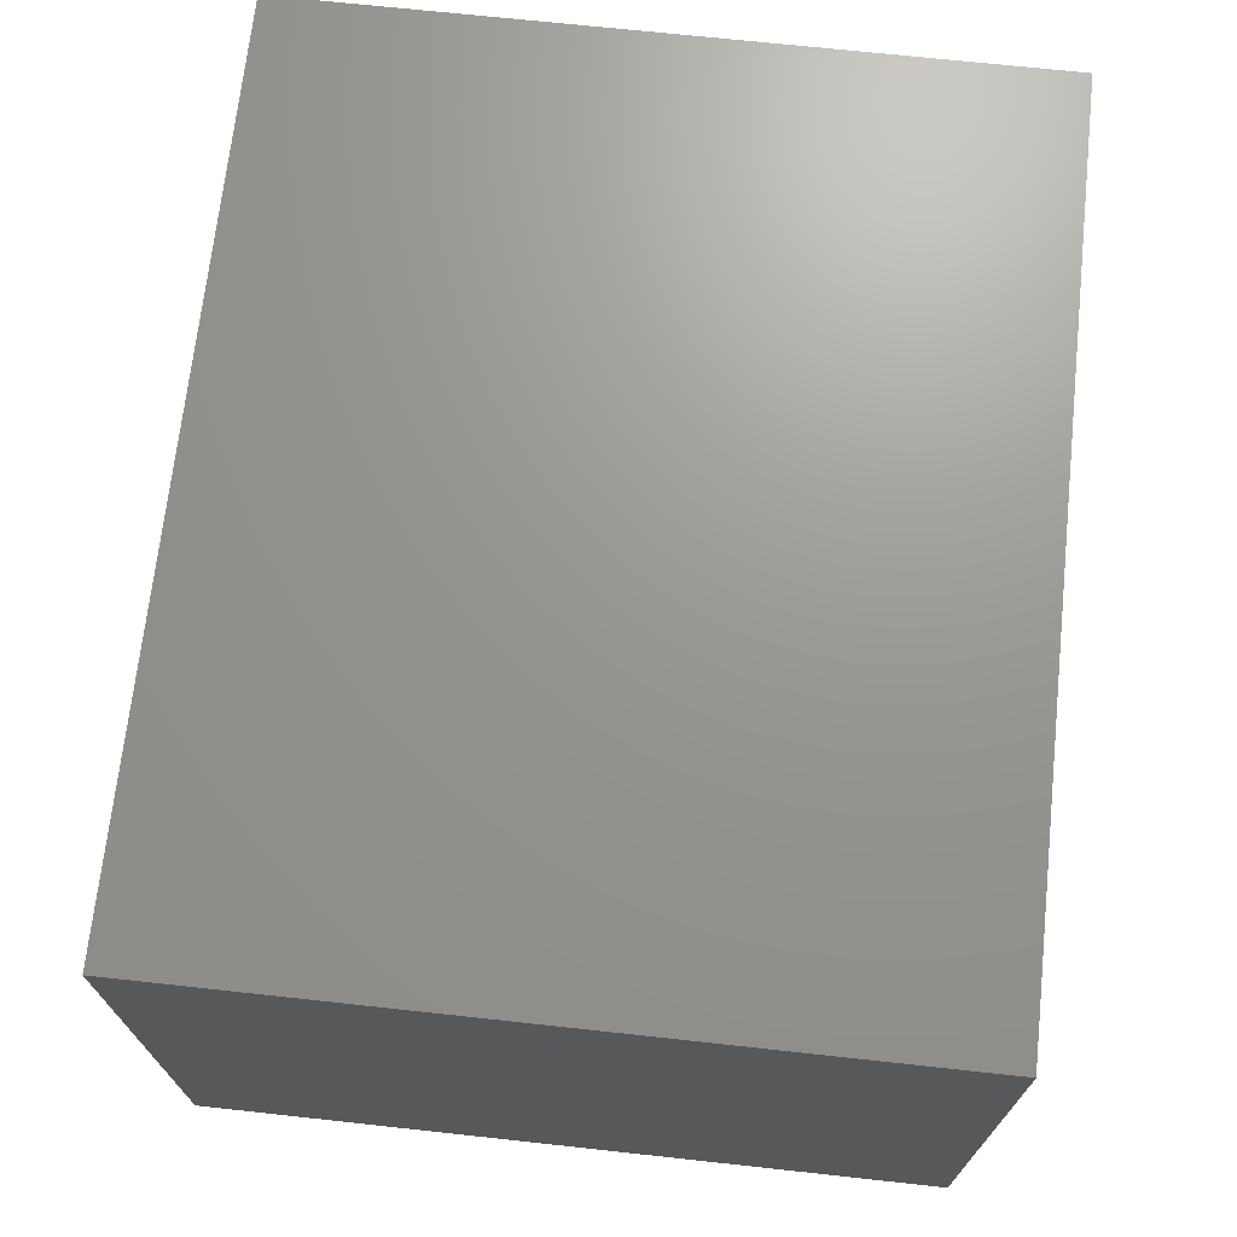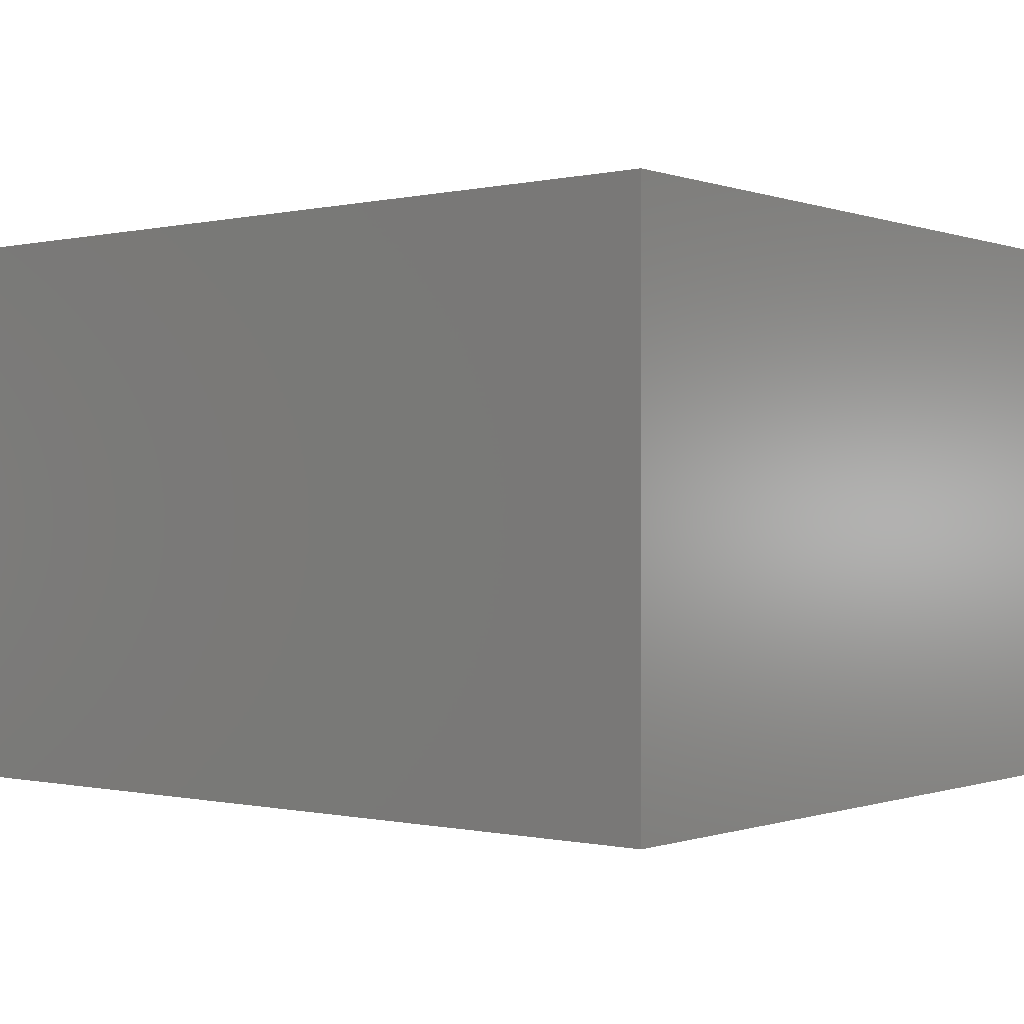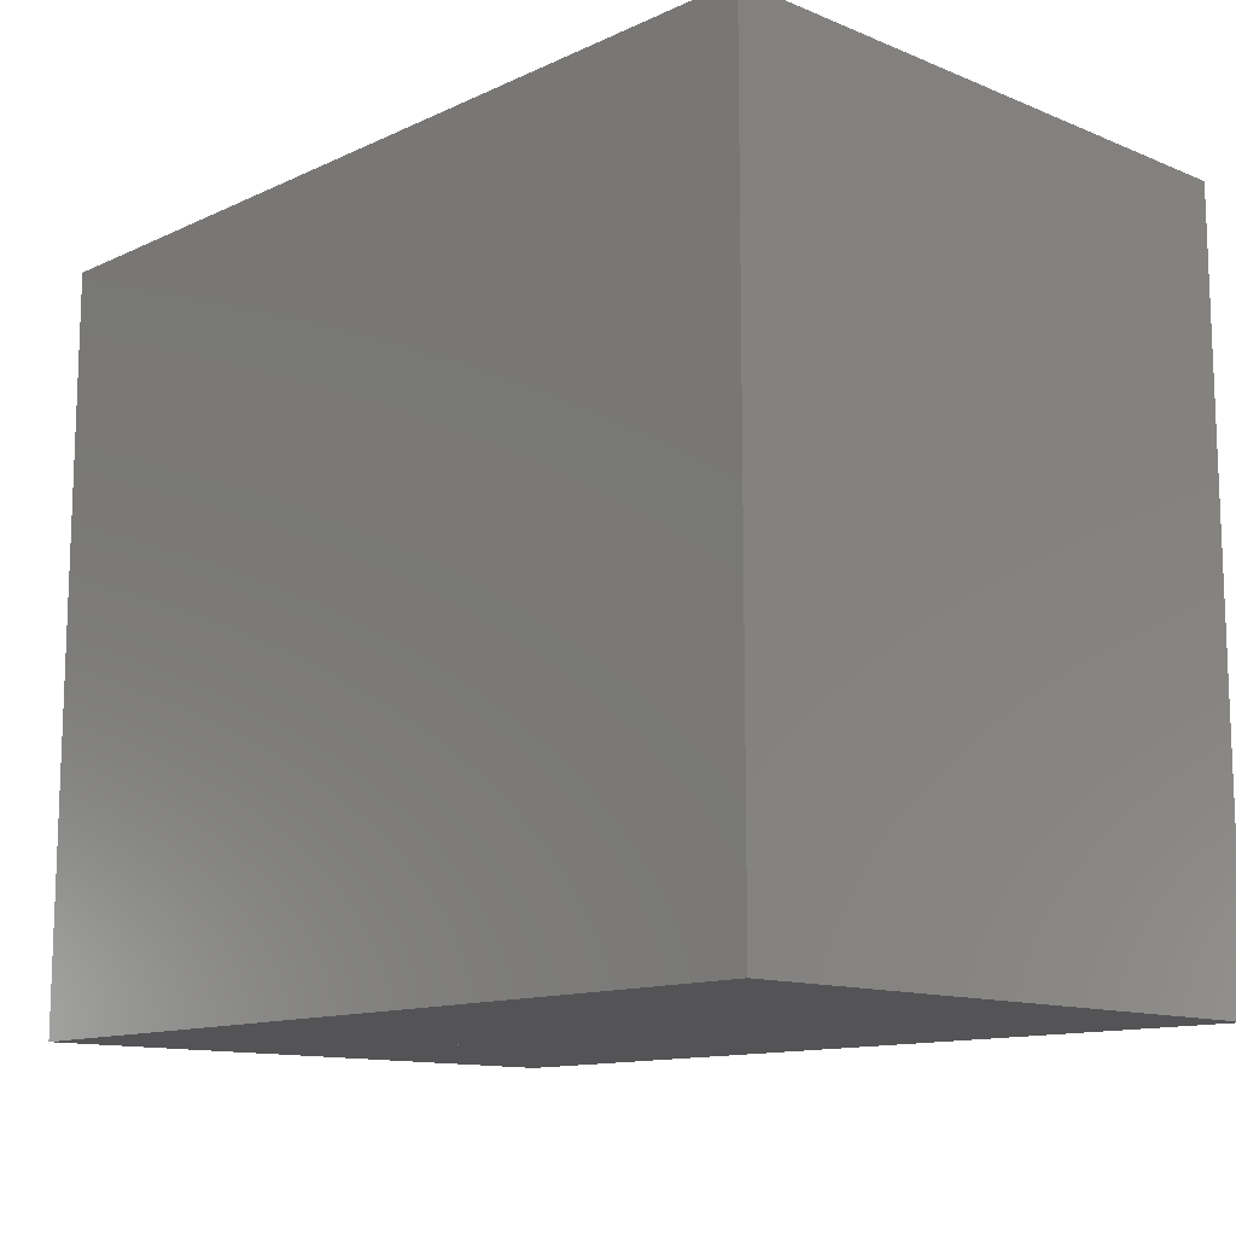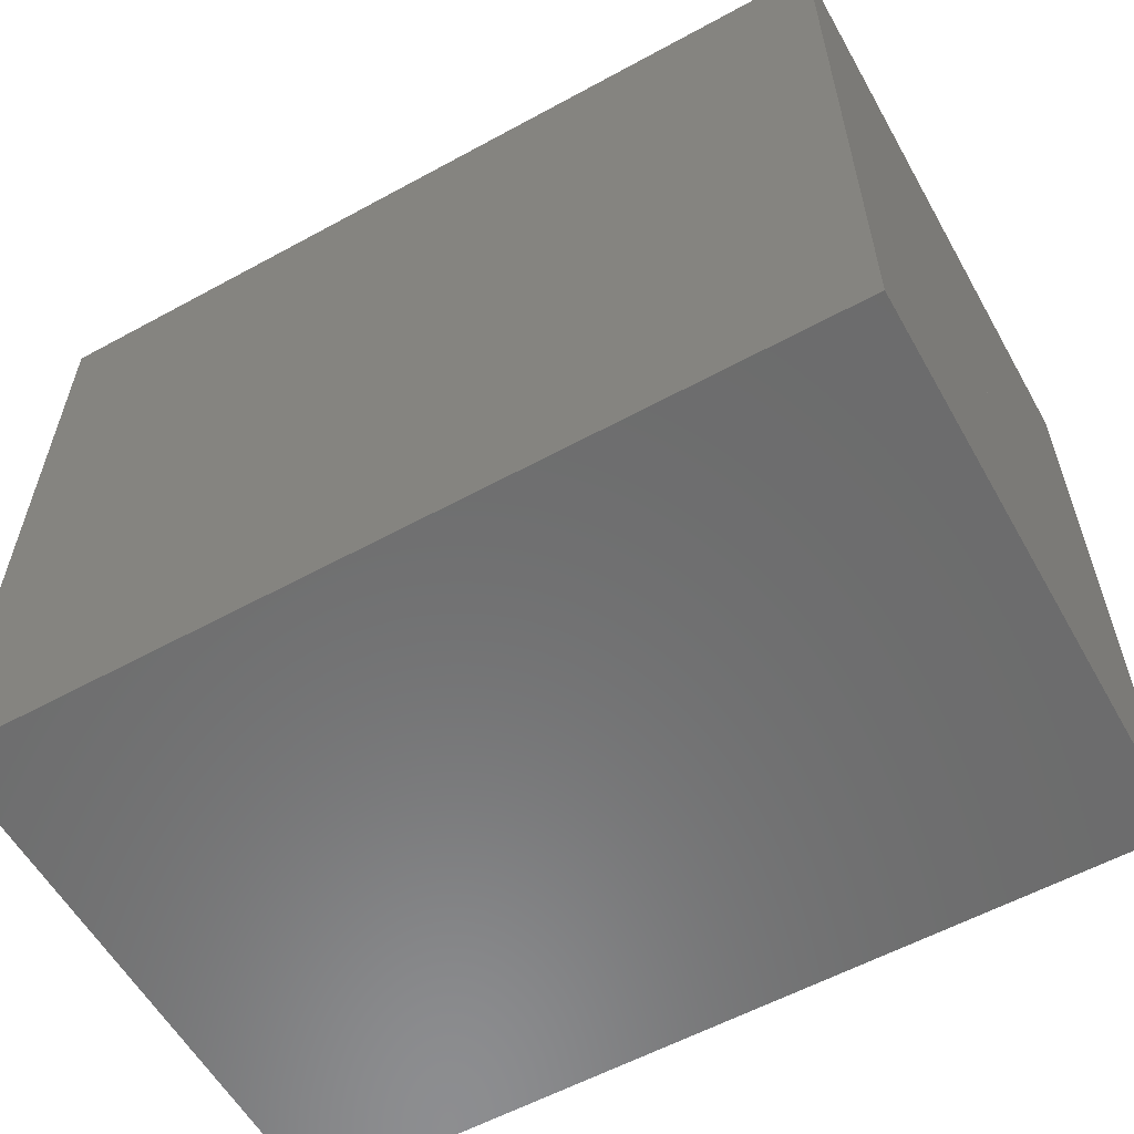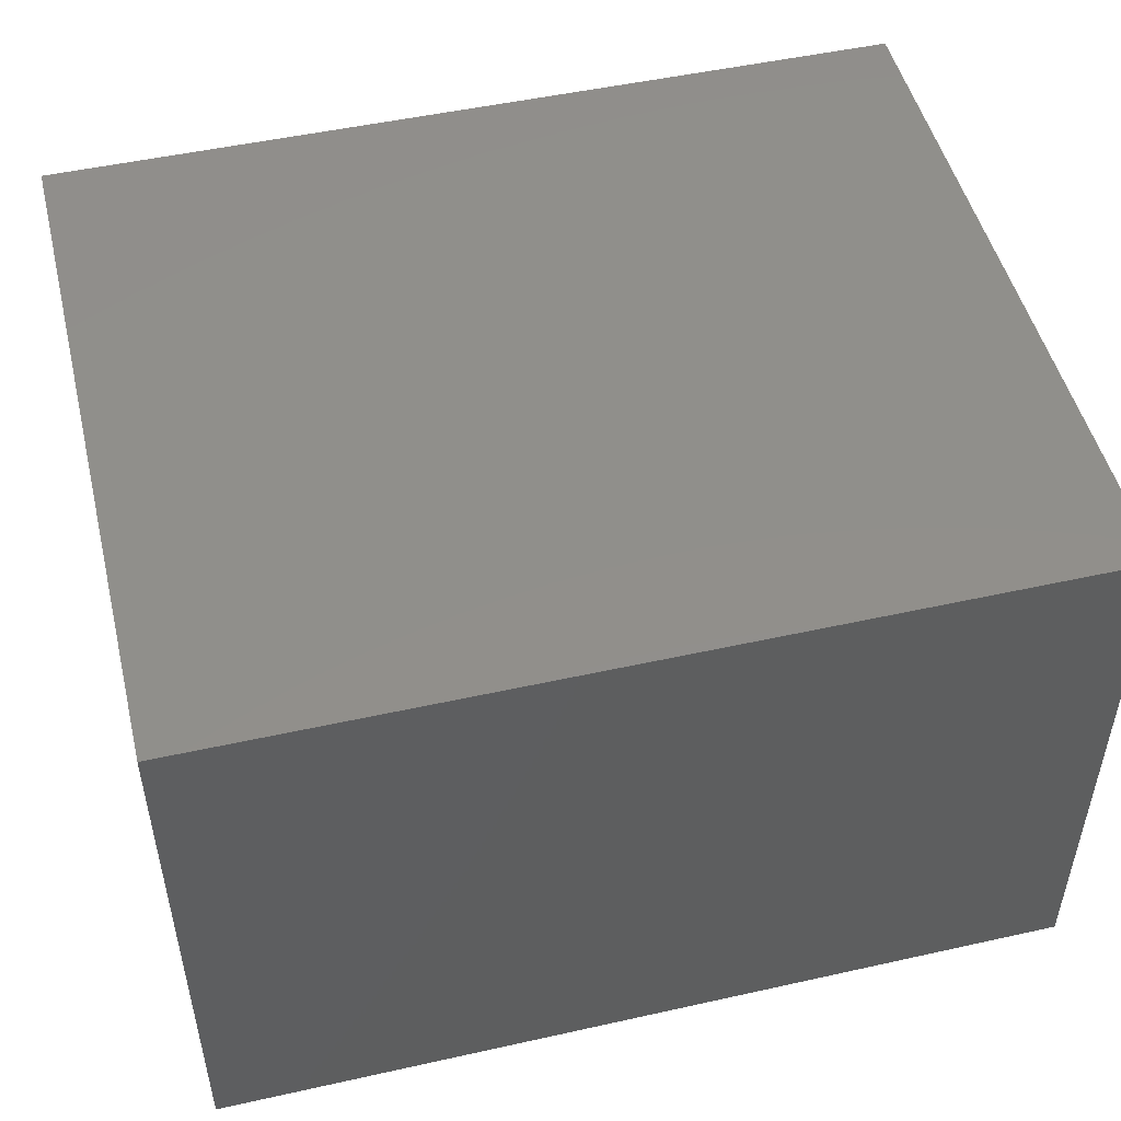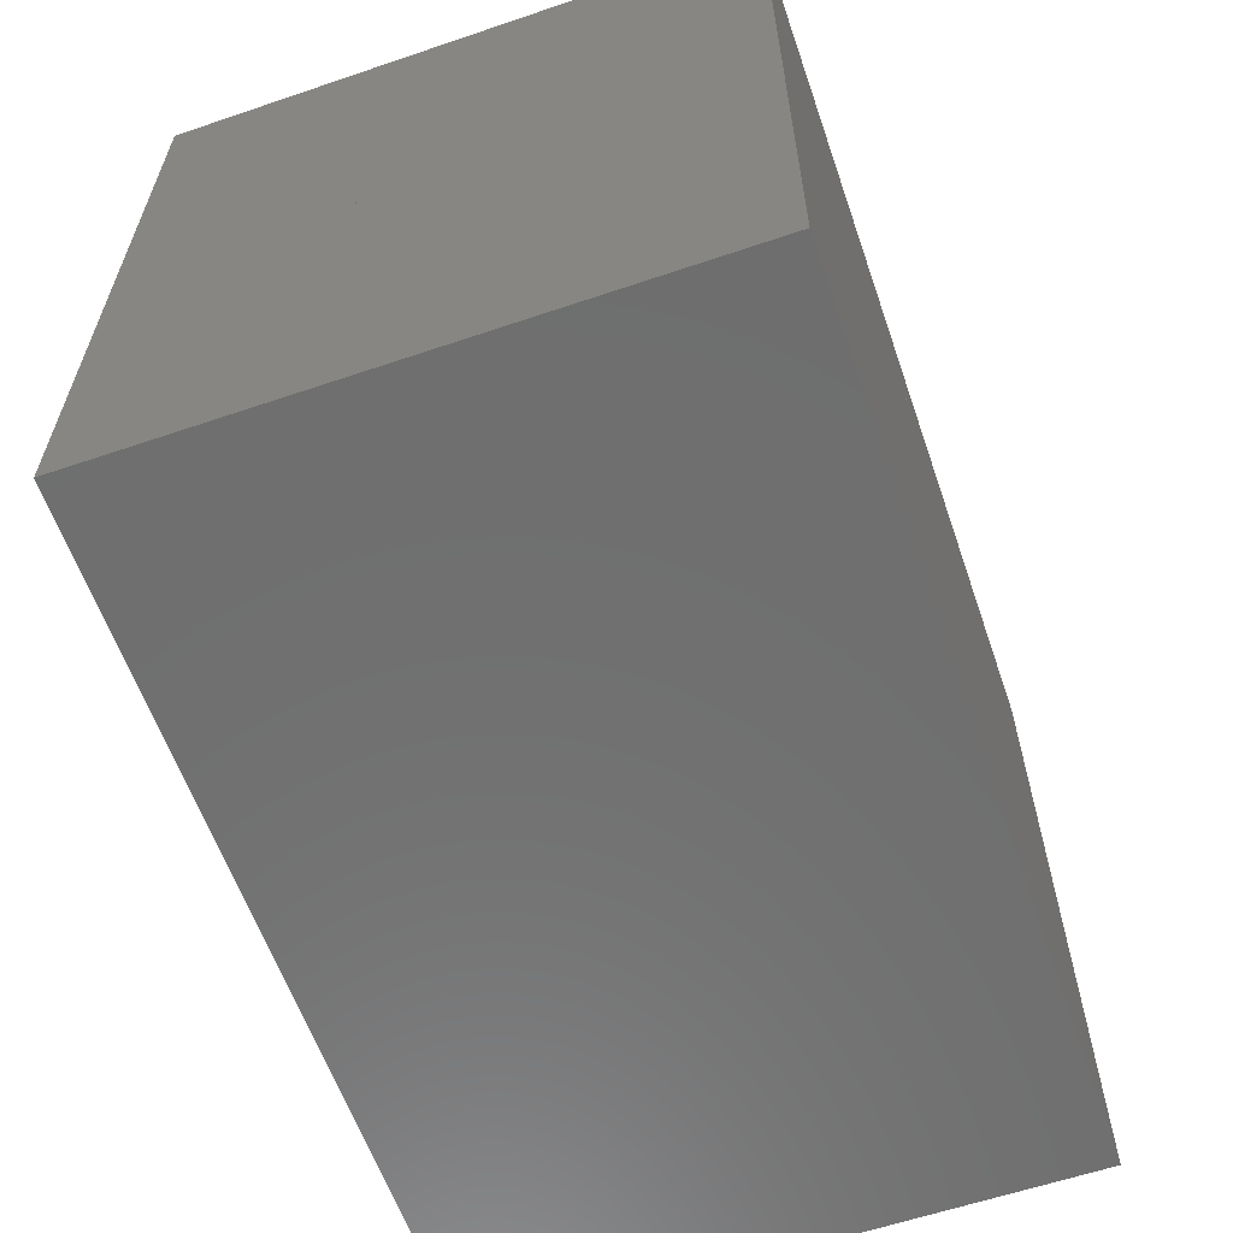
<metadata>
{"format":"stl","ext":"stl","renderer":"f3d","projection":"perspective","resolution":1024,"background":"white","views":[{"elev":70.1,"azim":-83.8,"up":"+Z"},{"elev":-0.3,"azim":-141.0,"up":"+Z"},{"elev":-12.5,"azim":46.7,"up":"+Y"},{"elev":-58.3,"azim":29.4,"up":"+Y"},{"elev":49.7,"azim":166.2,"up":"+Z"},{"elev":-60.8,"azim":-70.9,"up":"+Y"}]}
</metadata>
<code>
# stl→obj: 27 verts, 96 faces
v 2.201 -0.0805 0.544
v 2.201 -0.5805 0.544
v 2.201 -0.0805 0.944
v 2.201 -0.5805 0.944
v 2.801 -0.0805 0.544
v 2.801 -0.0805 0.944
v 2.801 -0.5805 0.544
v 2.801 -0.5805 0.944
v 1.601 -0.0805 0.544
v 1.601 -0.5805 0.544
v 1.601 -0.0805 0.944
v 1.601 -0.5805 0.944
v 2.201 -1.081 0.544
v 2.201 -1.081 0.944
v 2.801 -1.081 0.544
v 2.801 -1.081 0.944
v 1.601 -1.081 0.544
v 1.601 -1.081 0.944
v 2.201 -0.0805 0.144
v 2.201 -0.5805 0.144
v 2.801 -0.0805 0.144
v 2.801 -0.5805 0.144
v 1.601 -0.0805 0.144
v 1.601 -0.5805 0.144
v 2.201 -1.081 0.144
v 2.801 -1.081 0.144
v 1.601 -1.081 0.144
f 1 2 3
f 3 2 4
f 5 1 6
f 6 1 3
f 7 5 8
f 8 5 6
f 2 7 4
f 4 7 8
f 4 8 3
f 3 8 6
f 7 2 5
f 5 2 1
f 9 10 11
f 11 10 12
f 1 9 3
f 3 9 11
f 2 1 4
f 4 1 3
f 10 2 12
f 12 2 4
f 12 4 11
f 11 4 3
f 2 10 1
f 1 10 9
f 2 13 4
f 4 13 14
f 7 2 8
f 8 2 4
f 15 7 16
f 16 7 8
f 13 15 14
f 14 15 16
f 14 16 4
f 4 16 8
f 15 13 7
f 7 13 2
f 10 17 12
f 12 17 18
f 2 10 4
f 4 10 12
f 13 2 14
f 14 2 4
f 17 13 18
f 18 13 14
f 18 14 12
f 12 14 4
f 13 17 2
f 2 17 10
f 19 20 1
f 1 20 2
f 21 19 5
f 5 19 1
f 22 21 7
f 7 21 5
f 20 22 2
f 2 22 7
f 2 7 1
f 1 7 5
f 22 20 21
f 21 20 19
f 23 24 9
f 9 24 10
f 19 23 1
f 1 23 9
f 20 19 2
f 2 19 1
f 24 20 10
f 10 20 2
f 10 2 9
f 9 2 1
f 20 24 19
f 19 24 23
f 20 25 2
f 2 25 13
f 22 20 7
f 7 20 2
f 26 22 15
f 15 22 7
f 25 26 13
f 13 26 15
f 13 15 2
f 2 15 7
f 26 25 22
f 22 25 20
f 24 27 10
f 10 27 17
f 20 24 2
f 2 24 10
f 25 20 13
f 13 20 2
f 27 25 17
f 17 25 13
f 17 13 10
f 10 13 2
f 25 27 20
f 20 27 24

</code>
